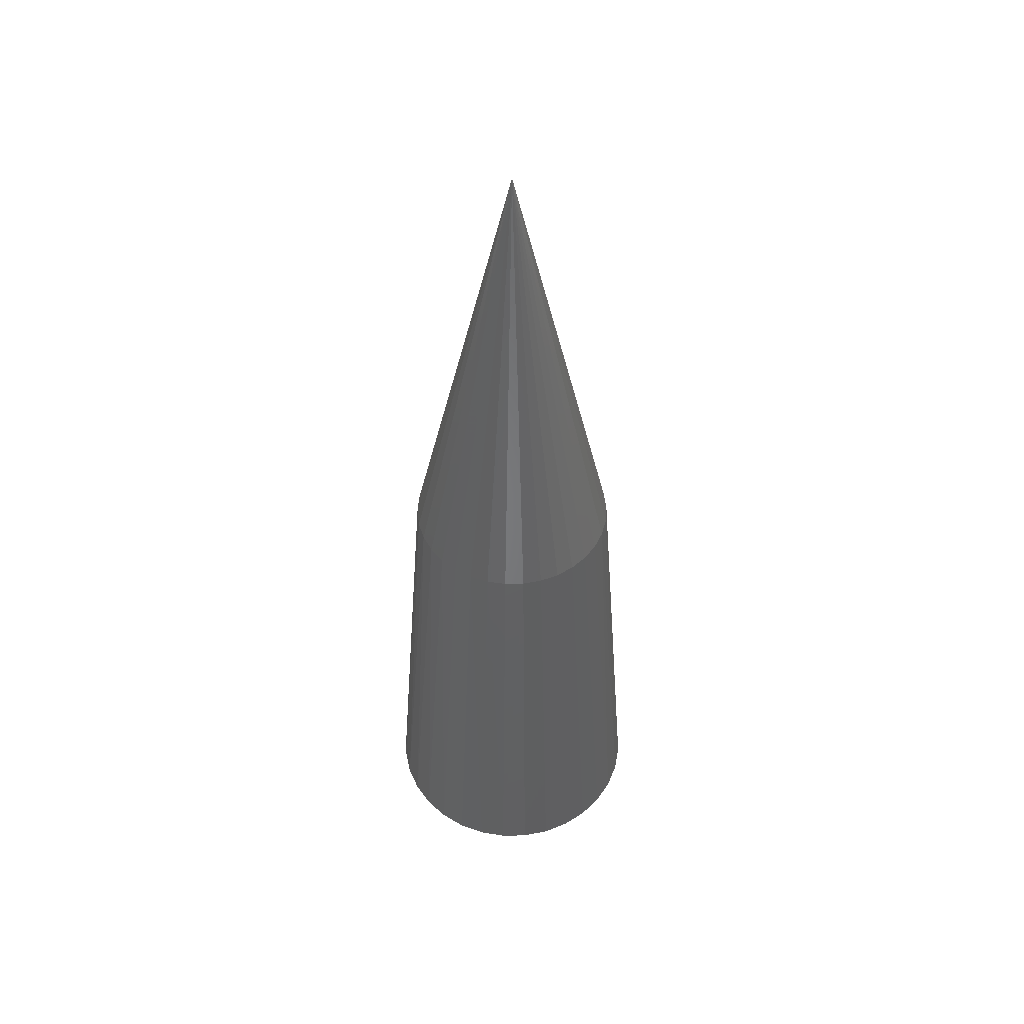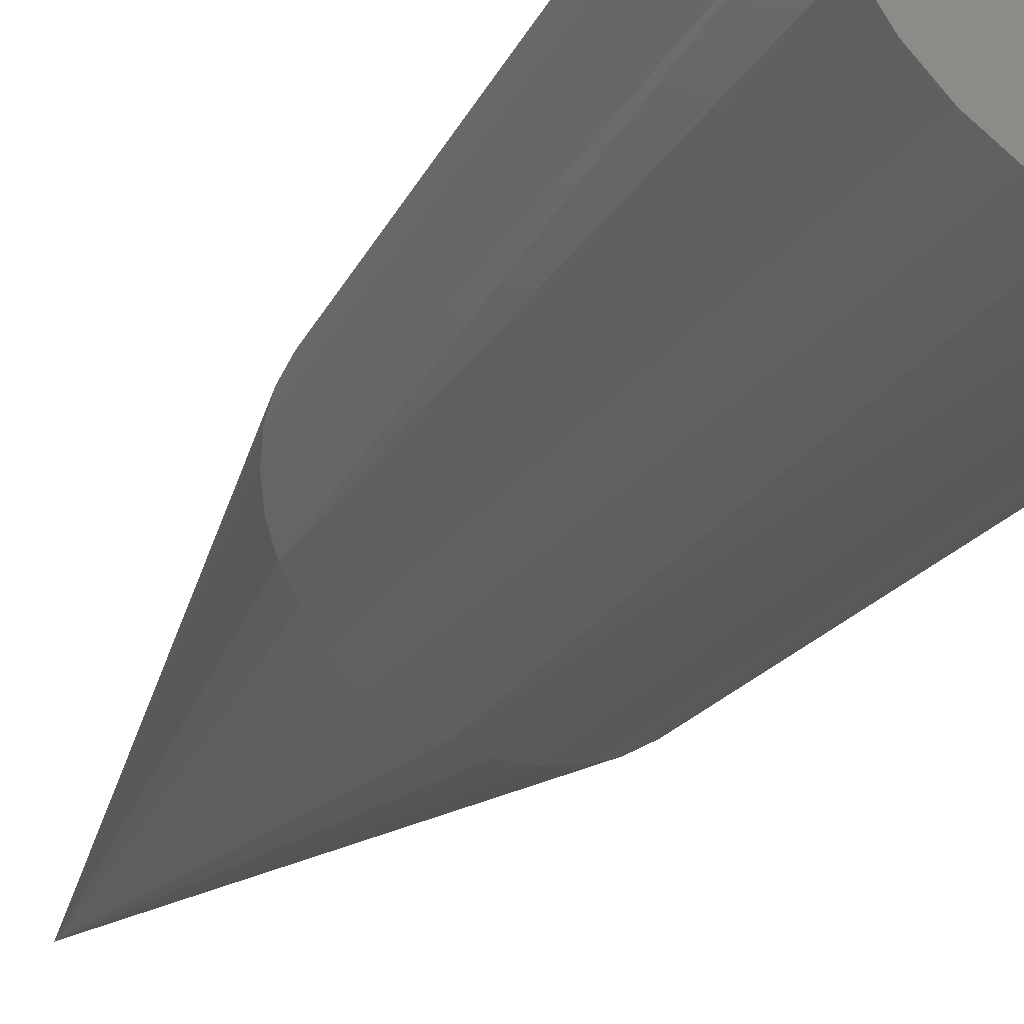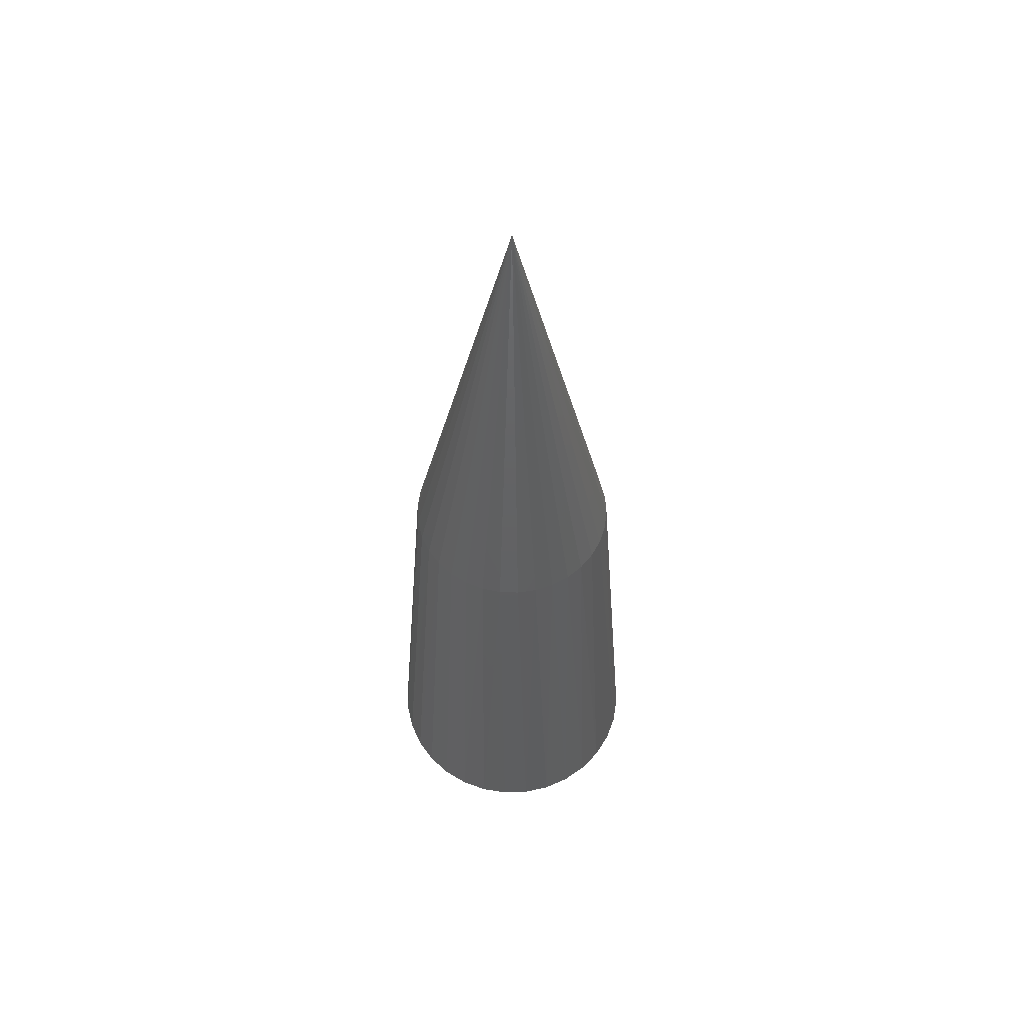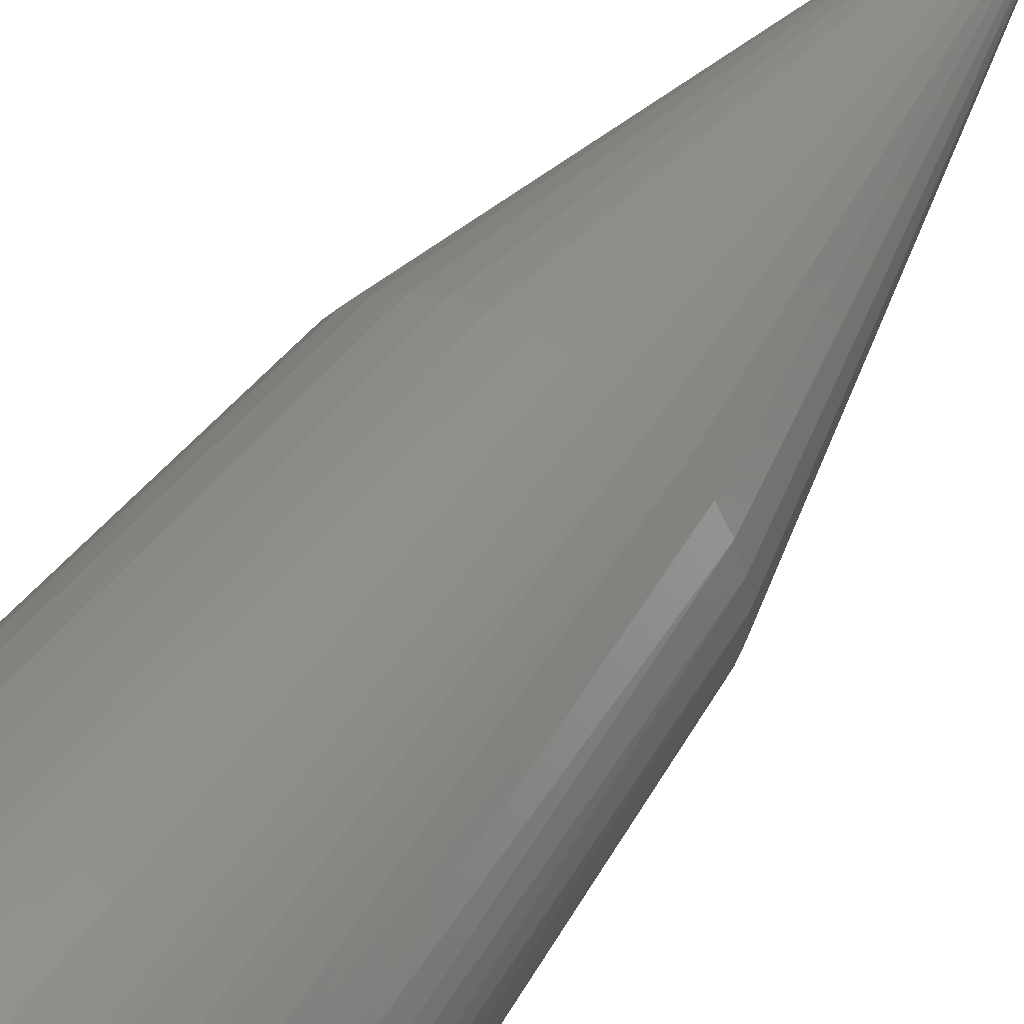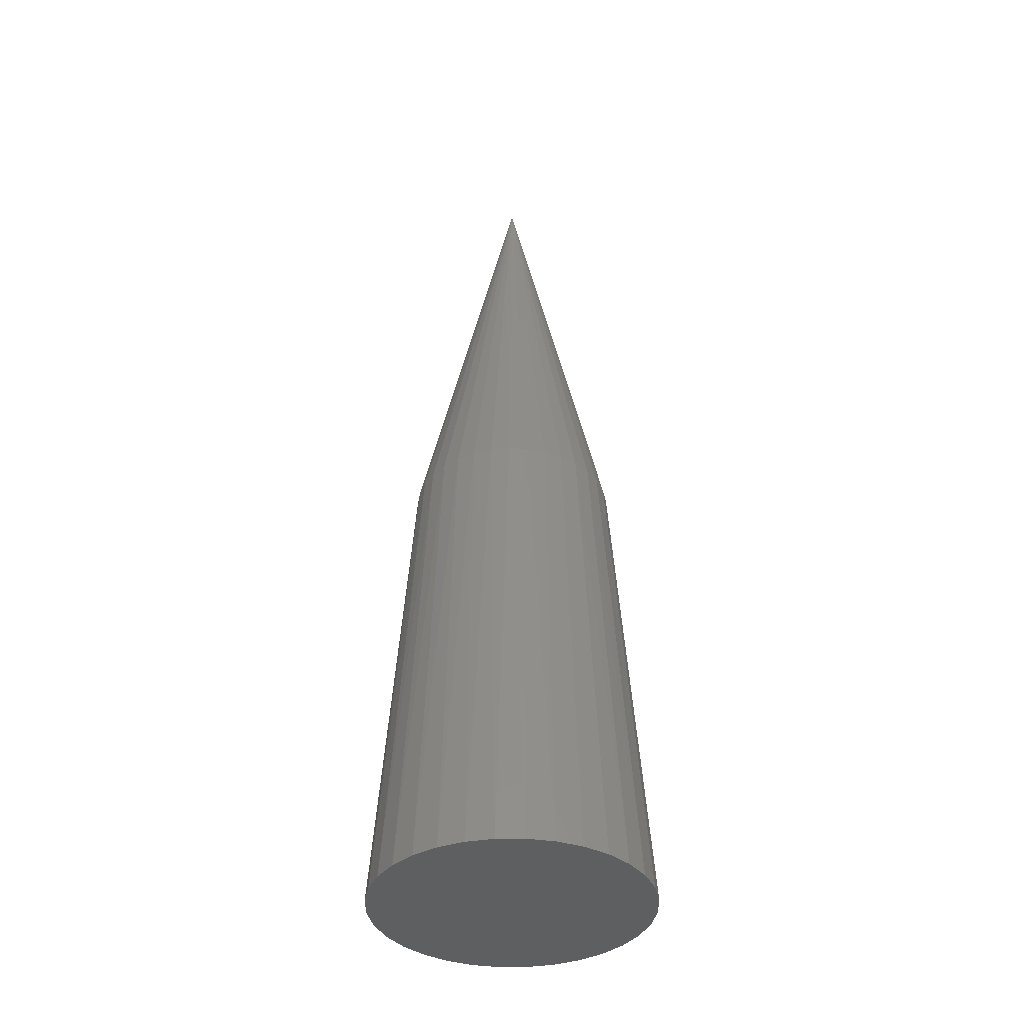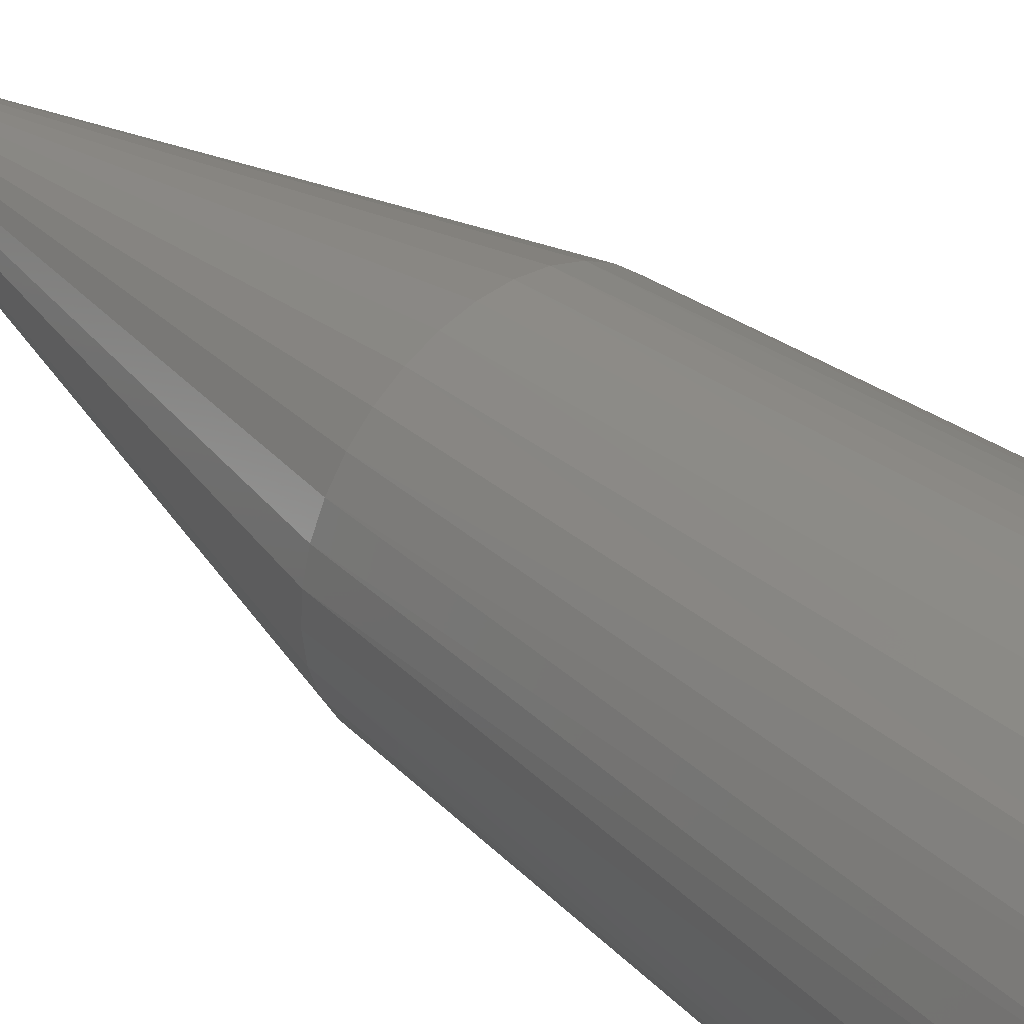
<metadata>
{"format":"stl","ext":"stl","renderer":"f3d","projection":"perspective","resolution":1024,"background":"white","views":[{"elev":50.3,"azim":-35.3,"up":"+Z"},{"elev":-27.9,"azim":153.5,"up":"+Y"},{"elev":58.9,"azim":31.4,"up":"+Z"},{"elev":50.3,"azim":-147.2,"up":"+Y"},{"elev":-37.7,"azim":78.9,"up":"+Z"},{"elev":37.4,"azim":136.7,"up":"+Y"}]}
</metadata>
<code>
# stl→obj: 67 verts, 130 faces
v 0.009829 -0.1101 7.193e-17
v -0.01184 -0.1099 7.18e-17
v -0.03305 -0.1055 6.891e-17
v 0.03112 -0.1061 6.929e-17
v 0.03305 0.1055 -6.891e-17
v -0.03112 0.1061 -6.929e-17
v -0.009829 0.1101 -7.193e-17
v 0.01184 0.1099 -7.18e-17
v 0.05299 0.097 -1.583e-13
v 0.07089 0.08479 -5.54e-17
v -0.06933 0.08607 -5.624e-17
v -0.05121 0.09795 -6.399e-17
v -0.05299 -0.097 -1.582e-13
v -0.07089 -0.08479 5.54e-17
v 0.06933 -0.08607 5.624e-17
v 0.05121 -0.09795 6.399e-17
v 0.08479 -0.07089 4.632e-17
v -0.08607 -0.06933 4.53e-17
v 0.097 -0.05299 3.462e-17
v -0.09795 -0.05121 3.346e-17
v 0.1055 -0.03305 2.159e-17
v -0.1061 -0.03112 2.033e-17
v 0.1099 -0.01184 7.734e-18
v -0.1101 -0.009829 6.422e-18
v 0.1101 0.009829 -6.422e-18
v -0.1099 0.01184 -7.734e-18
v 0.1061 0.03112 -2.033e-17
v -0.1055 0.03305 -2.159e-17
v 0.09795 0.05121 -3.346e-17
v -0.097 0.05299 -3.462e-17
v 0.08607 0.06933 -4.53e-17
v -0.08479 0.07089 -4.632e-17
v -0.06336 -0.0535 0.3791
v -0.07211 -0.04094 0.3791
v -0.07841 -0.027 0.3791
v -0.08203 -0.01213 0.3791
v -0.08286 0.00315 0.3791
v -0.08088 0.01832 0.3791
v -0.07613 0.03287 0.3791
v -0.06879 0.0463 0.3791
v -0.05912 0.05815 0.3791
v -0.04742 0.06803 0.3791
v -0.03412 0.07558 0.3791
v -0.01965 0.08056 0.3791
v -0.004509 0.0828 0.3791
v 0.01078 0.08222 0.3791
v 2.465e-32 4.9e-16 0.75
v 0.03976 0.07277 0.3791
v 0.02571 0.07884 0.3791
v -0.05245 -0.06423 0.3791
v -0.03976 -0.07277 0.3791
v 0.06336 0.0535 0.3791
v 0.07211 0.04094 0.3791
v 0.07841 0.027 0.3791
v 0.08203 0.01213 0.3791
v 0.08286 -0.00315 0.3791
v 0.08088 -0.01832 0.3791
v 0.07613 -0.03287 0.3791
v 0.06879 -0.0463 0.3791
v 0.05912 -0.05815 0.3791
v 0.04742 -0.06803 0.3791
v 0.03412 -0.07558 0.3791
v 0.01965 -0.08056 0.3791
v 0.004509 -0.0828 0.3791
v -0.01078 -0.08222 0.3791
v -0.02571 -0.07884 0.3791
v 0.05245 0.06423 0.3791
f 1 2 3
f 1 3 4
f 5 6 7
f 5 7 8
f 9 10 11
f 9 11 12
f 9 12 6
f 9 6 5
f 13 14 15
f 13 15 16
f 13 16 4
f 13 4 3
f 15 14 17
f 17 14 18
f 17 18 19
f 19 18 20
f 19 20 21
f 21 20 22
f 21 22 23
f 23 22 24
f 23 24 25
f 25 24 26
f 25 26 27
f 27 26 28
f 27 28 29
f 29 28 30
f 29 30 31
f 31 30 32
f 31 32 10
f 10 32 11
f 33 18 14
f 34 20 18
f 34 18 33
f 35 22 20
f 35 20 34
f 36 24 22
f 36 22 35
f 37 26 24
f 37 24 36
f 38 28 26
f 38 26 37
f 39 30 28
f 39 28 38
f 40 32 30
f 40 30 39
f 41 11 32
f 41 32 40
f 42 12 11
f 42 11 41
f 43 6 12
f 43 12 42
f 44 7 6
f 44 6 43
f 45 8 7
f 45 7 44
f 46 5 8
f 46 8 45
f 47 48 49
f 47 49 46
f 47 46 45
f 47 45 44
f 47 44 43
f 47 43 42
f 47 42 41
f 47 41 40
f 47 40 39
f 47 39 38
f 47 38 37
f 47 37 36
f 47 36 35
f 47 35 34
f 47 34 33
f 47 33 50
f 47 50 51
f 48 9 49
f 49 9 5
f 49 5 46
f 13 51 14
f 14 51 50
f 14 50 33
f 52 31 10
f 53 29 31
f 53 31 52
f 54 27 29
f 54 29 53
f 55 25 27
f 55 27 54
f 56 23 25
f 56 25 55
f 57 21 23
f 57 23 56
f 58 19 21
f 58 21 57
f 59 17 19
f 59 19 58
f 60 15 17
f 60 17 59
f 61 16 15
f 61 15 60
f 62 4 16
f 62 16 61
f 63 1 4
f 63 4 62
f 64 2 1
f 64 1 63
f 65 3 2
f 65 2 64
f 47 51 66
f 47 66 65
f 47 65 64
f 47 64 63
f 47 63 62
f 47 62 61
f 47 61 60
f 47 60 59
f 47 59 58
f 47 58 57
f 47 57 56
f 47 56 55
f 47 55 54
f 47 54 53
f 47 53 52
f 47 52 67
f 47 67 48
f 51 13 66
f 66 13 3
f 66 3 65
f 9 48 10
f 10 48 67
f 10 67 52

</code>
